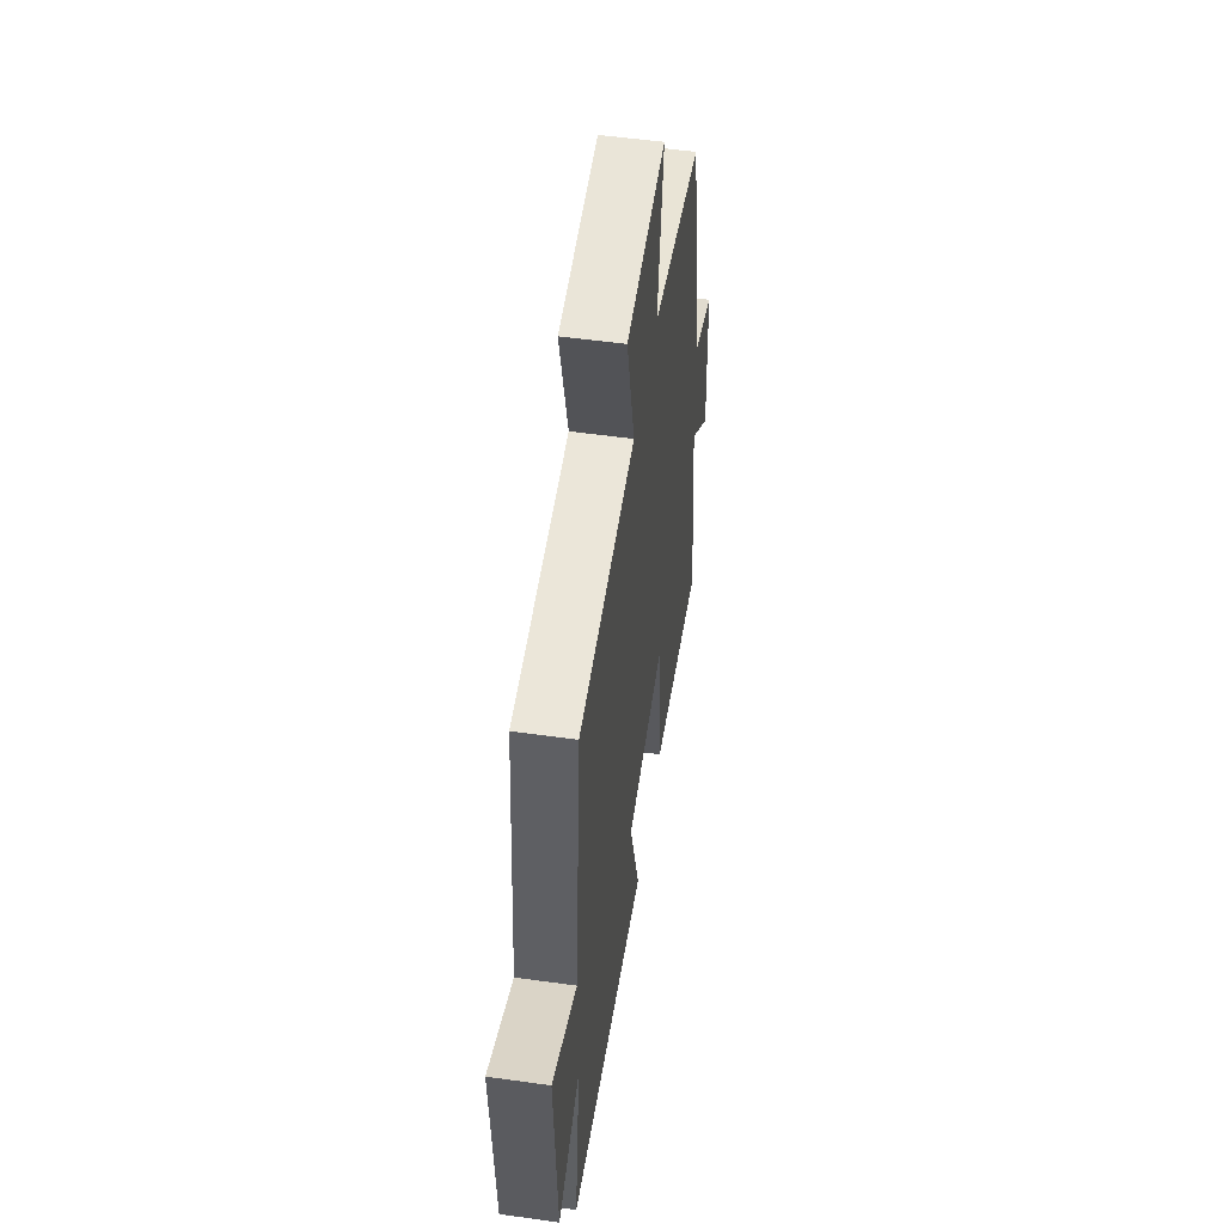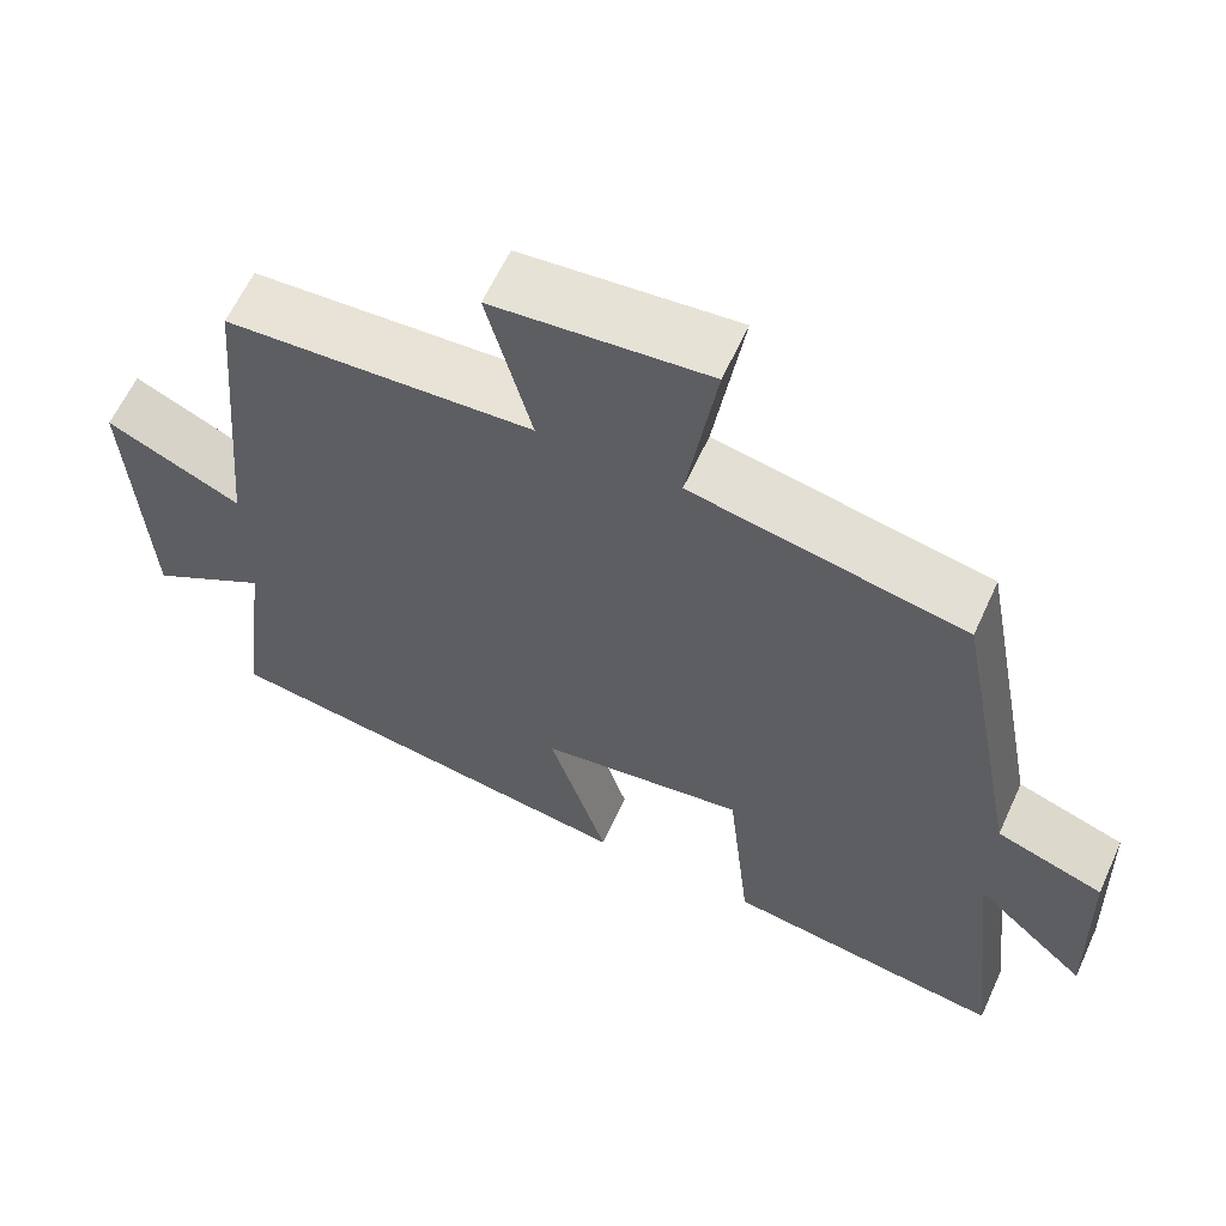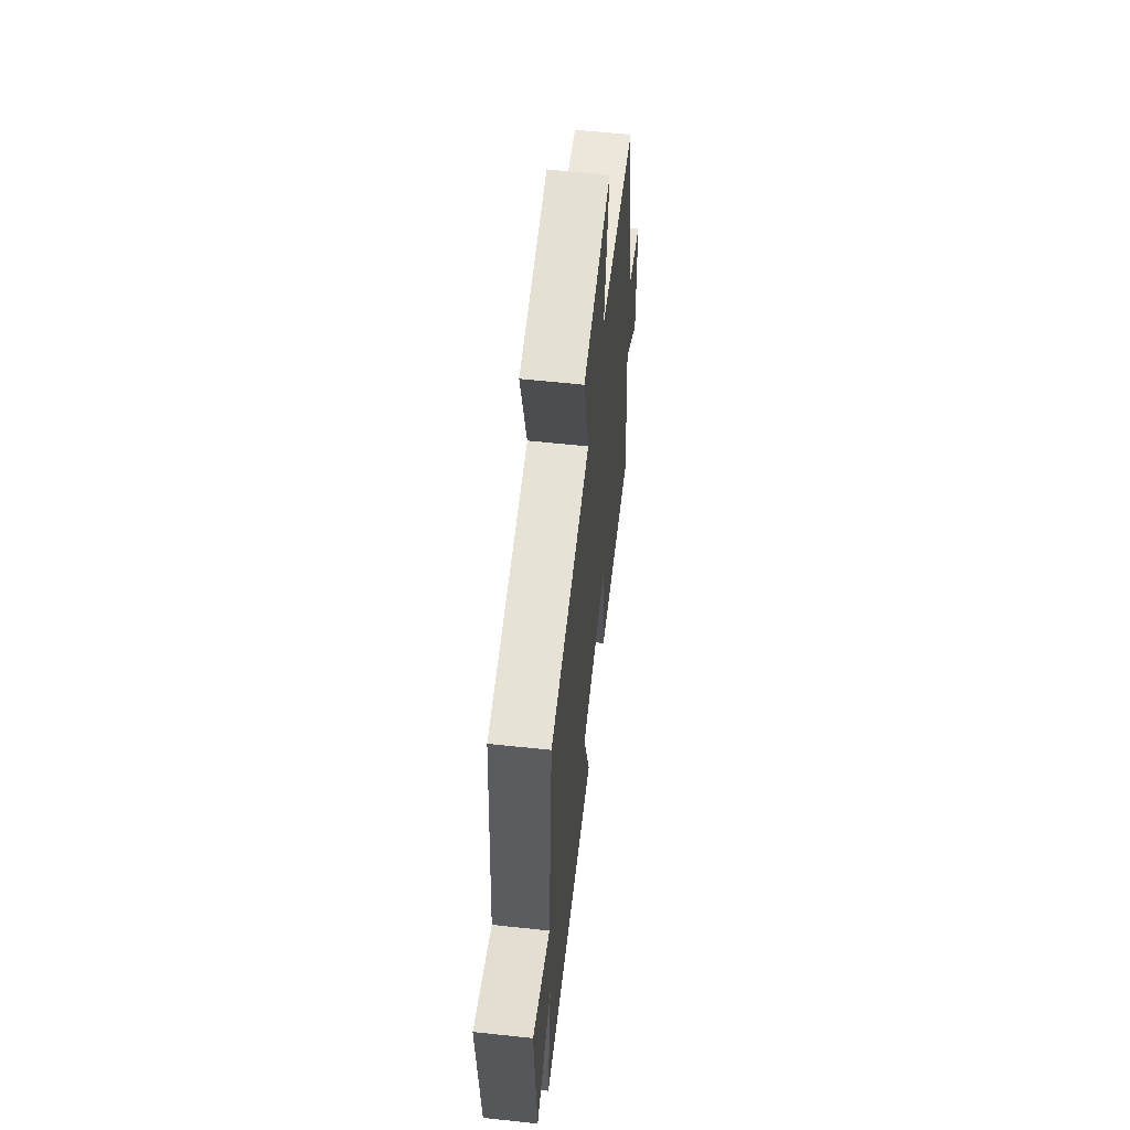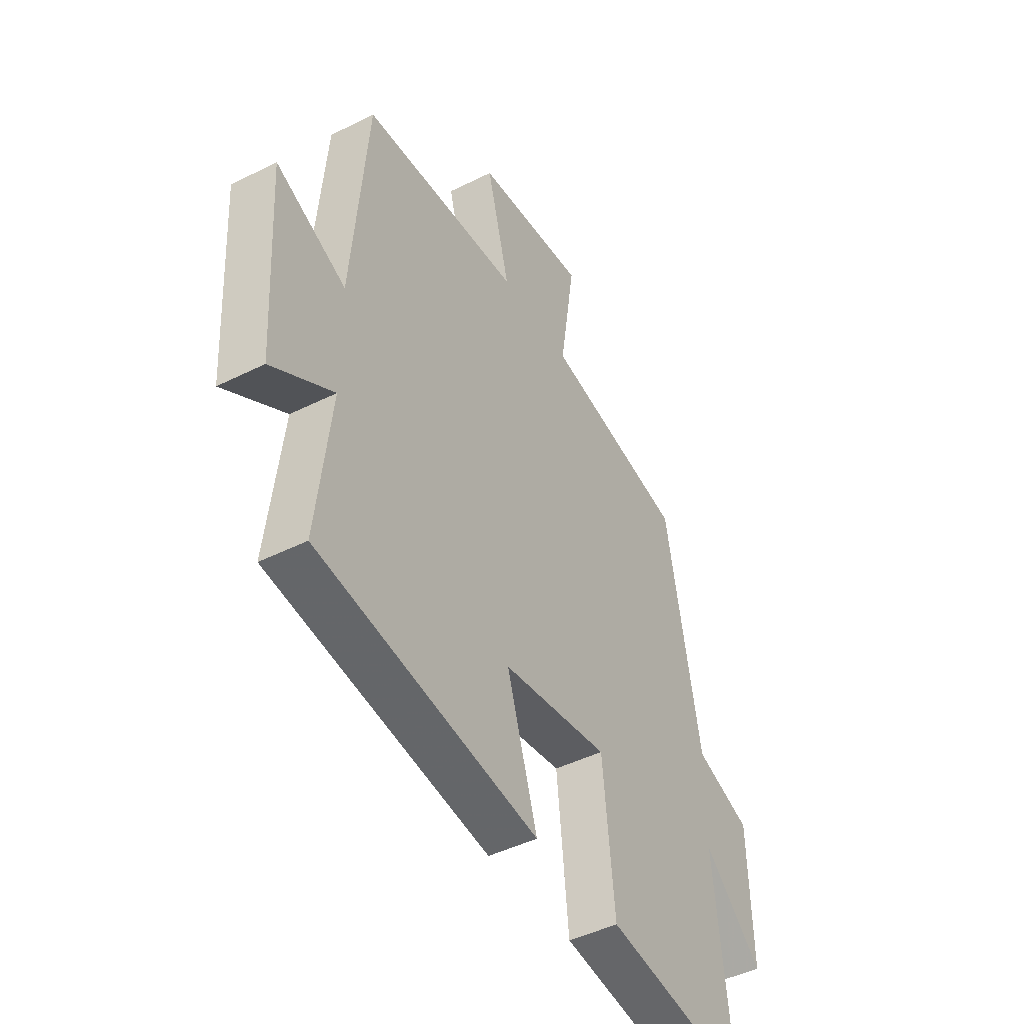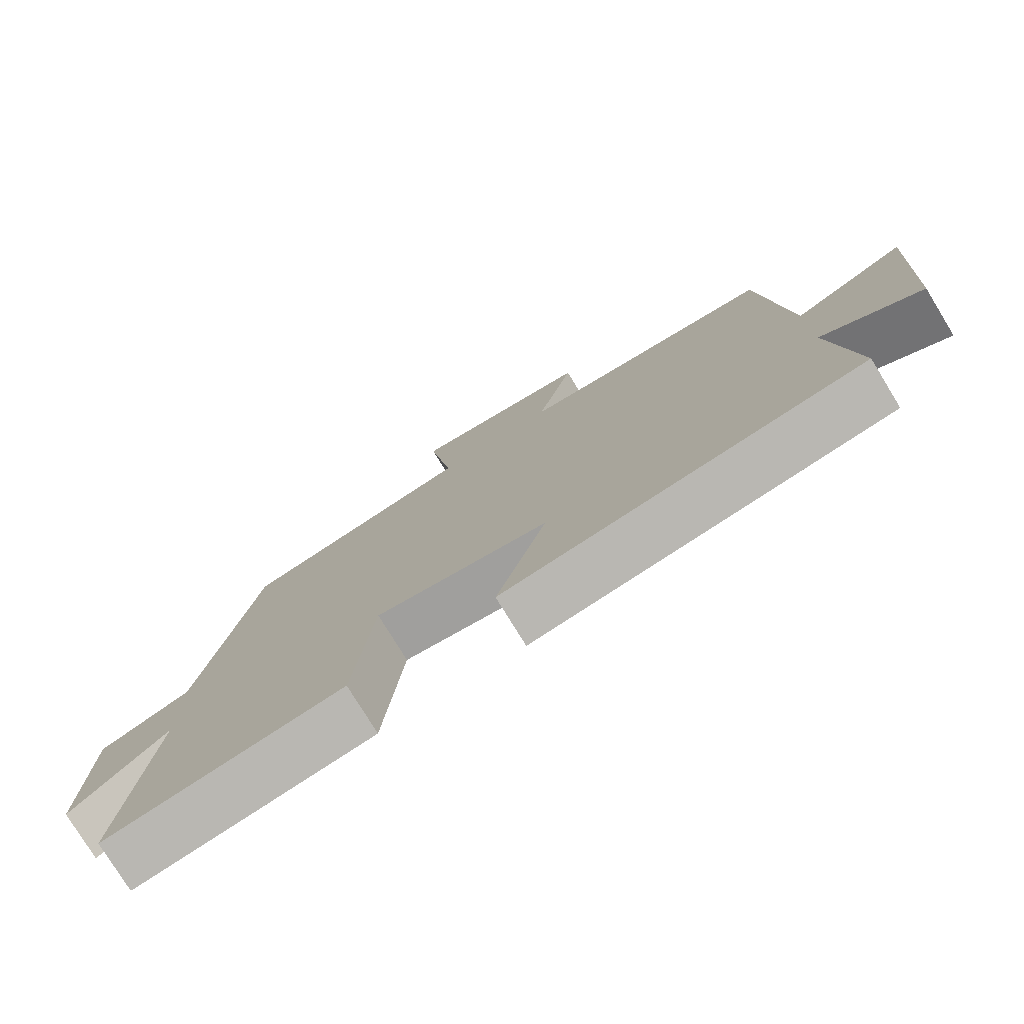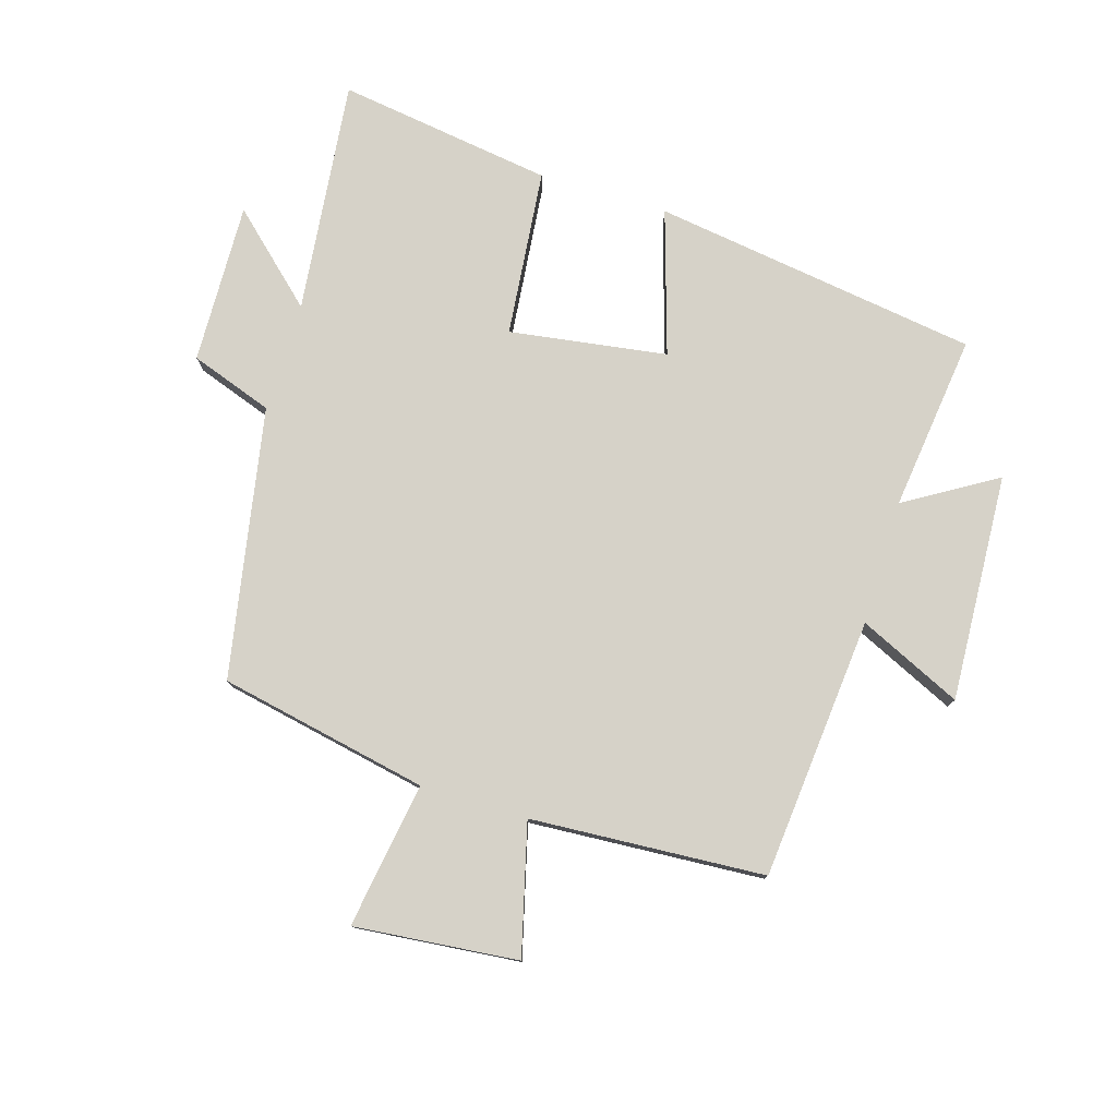
<metadata>
{"format":"obj","ext":"obj","renderer":"f3d","projection":"perspective","resolution":1024,"background":"white","views":[{"elev":52.8,"azim":98.6,"up":"+Z"},{"elev":61.6,"azim":-155.5,"up":"+Z"},{"elev":60.1,"azim":96.3,"up":"+Z"},{"elev":-45.1,"azim":120.1,"up":"+Z"},{"elev":-77.4,"azim":31.5,"up":"+Z"},{"elev":78.2,"azim":17.0,"up":"+Y"}]}
</metadata>
<code>
v 0.463 0.07 0.476
v 0.5 0.07 0.057
v 0.665 0.07 0.133
v 0.645 0.07 -0.231
v 0.5 0.07 -0.143
v 0.534 0.07 -0.425
v 0.011 0.07 -0.5
v 0.083 0.07 -0.27
v -0.169 0.07 -0.232
v -0.197 0.07 -0.5
v -0.542 0.07 -0.55
v -0.5 0.07 -0.175
v -0.64 0.07 -0.303
v -0.632 0.07 -0.045
v -0.5 0.07 0.001
v -0.419 0.07 0.433
v -0.084 0.07 0.5
v -0.12 0.07 0.733
v 0.142 0.07 0.707
v 0.088 0.07 0.5
v 0.463 0 0.476
v 0.5 0 0.057
v 0.665 0 0.133
v 0.645 0 -0.231
v 0.5 0 -0.143
v 0.534 0 -0.425
v 0.011 0 -0.5
v 0.083 0 -0.27
v -0.169 0 -0.232
v -0.197 0 -0.5
v -0.542 0 -0.55
v -0.5 0 -0.175
v -0.64 0 -0.303
v -0.632 0 -0.045
v -0.5 0 0.001
v -0.419 0 0.433
v -0.084 0 0.5
v -0.12 0 0.733
v 0.142 0 0.707
v 0.088 0 0.5
f 17 18 19 20
f 20 1 2
f 17 20 2
f 16 17 2
f 15 16 2
f 12 13 14 15
f 12 15 2
f 9 10 11 12
f 8 9 12 2
f 5 6 7 8
f 5 8 2 3
f 3 4 5
f 40 39 38 37
f 22 21 40
f 22 40 37
f 22 37 36
f 22 36 35
f 35 34 33 32
f 22 35 32
f 32 31 30 29
f 22 32 29 28
f 28 27 26 25
f 23 22 28 25
f 25 24 23
f 1 21 22 2
f 2 22 23 3
f 3 23 24 4
f 4 24 25 5
f 5 25 26 6
f 6 26 27 7
f 7 27 28 8
f 8 28 29 9
f 9 29 30 10
f 10 30 31 11
f 11 31 32 12
f 12 32 33 13
f 13 33 34 14
f 14 34 35 15
f 15 35 36 16
f 16 36 37 17
f 17 37 38 18
f 18 38 39 19
f 19 39 40 20
f 20 40 21 1

</code>
